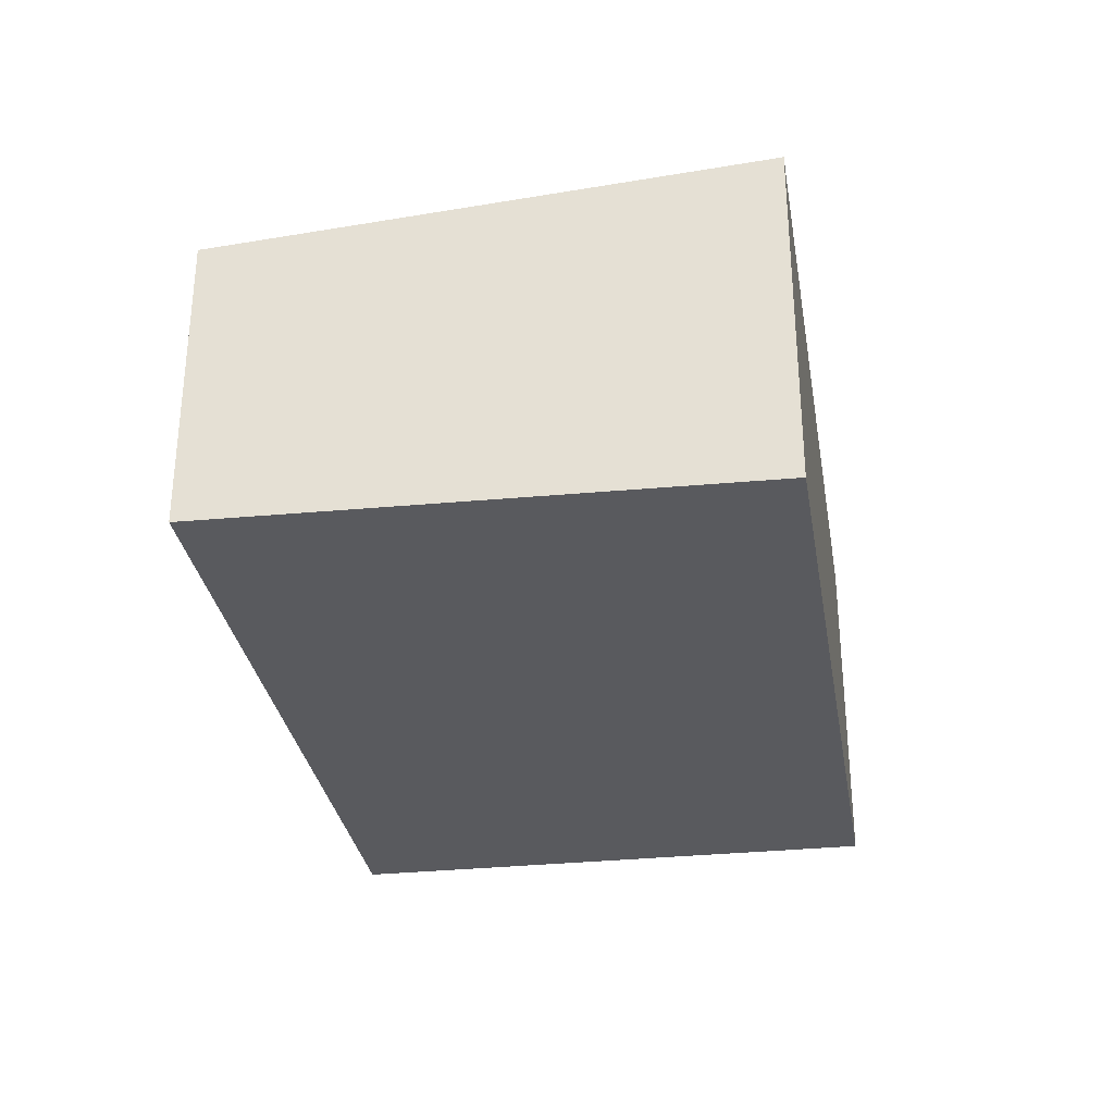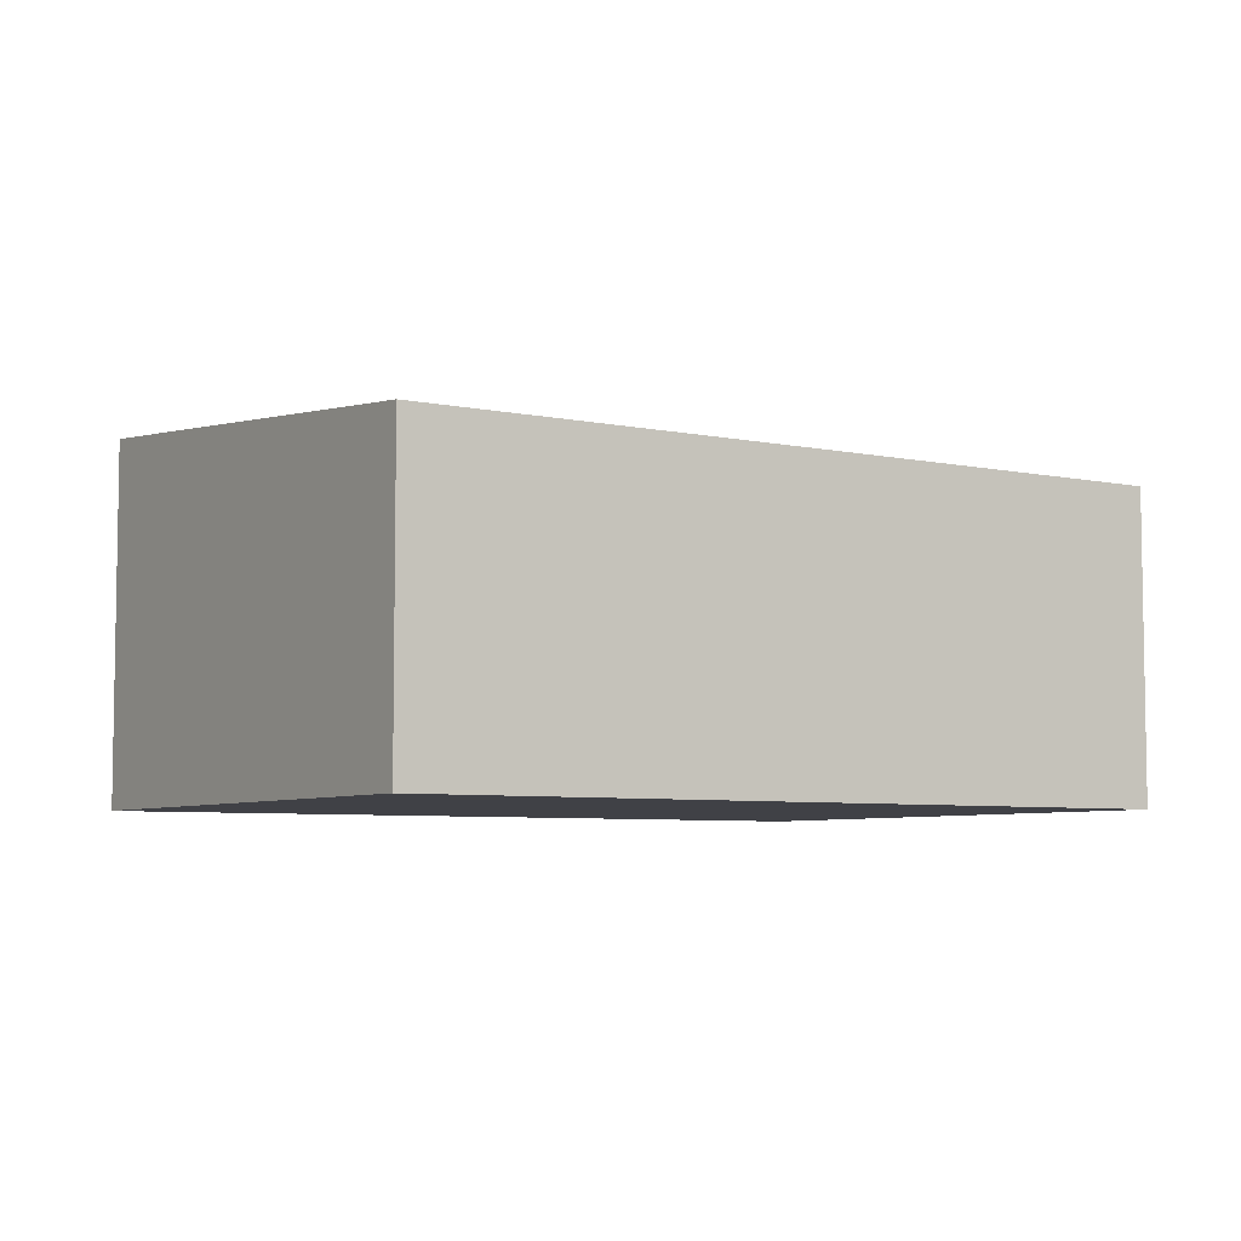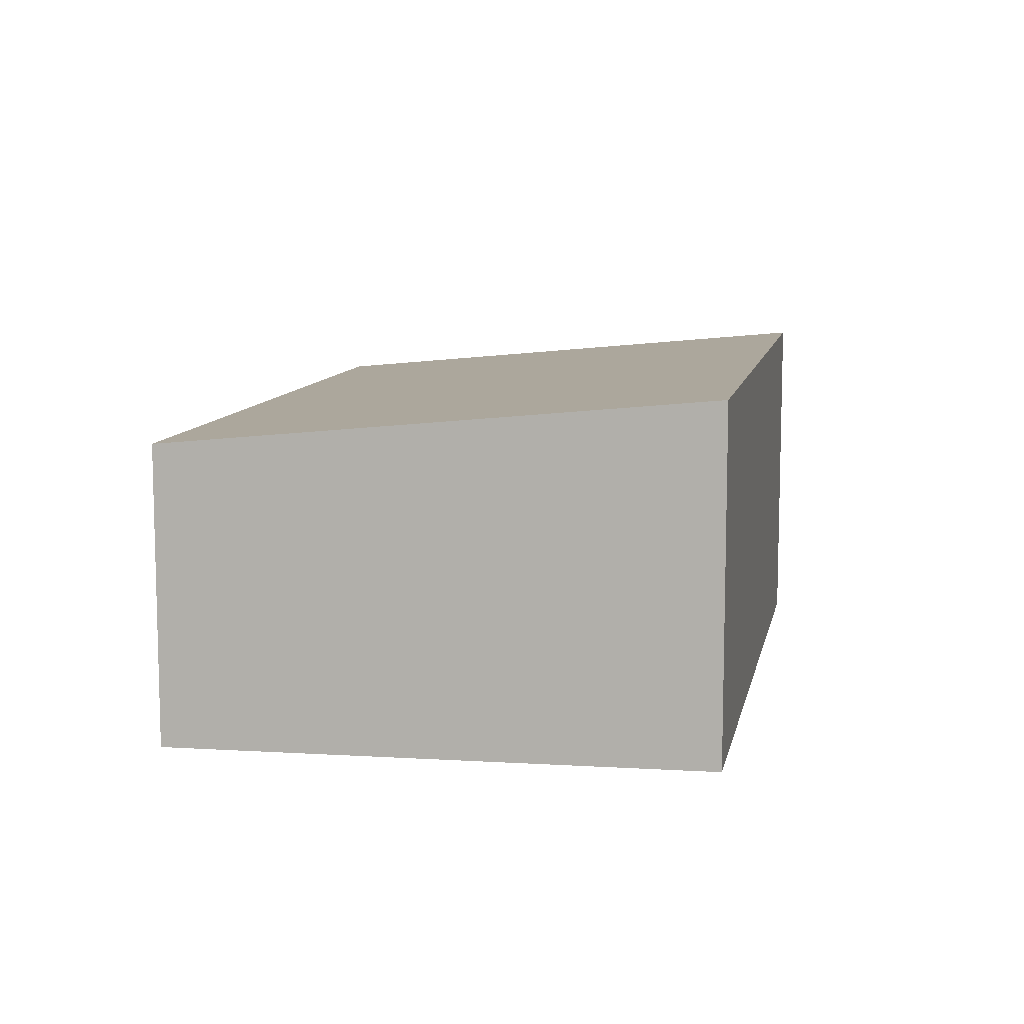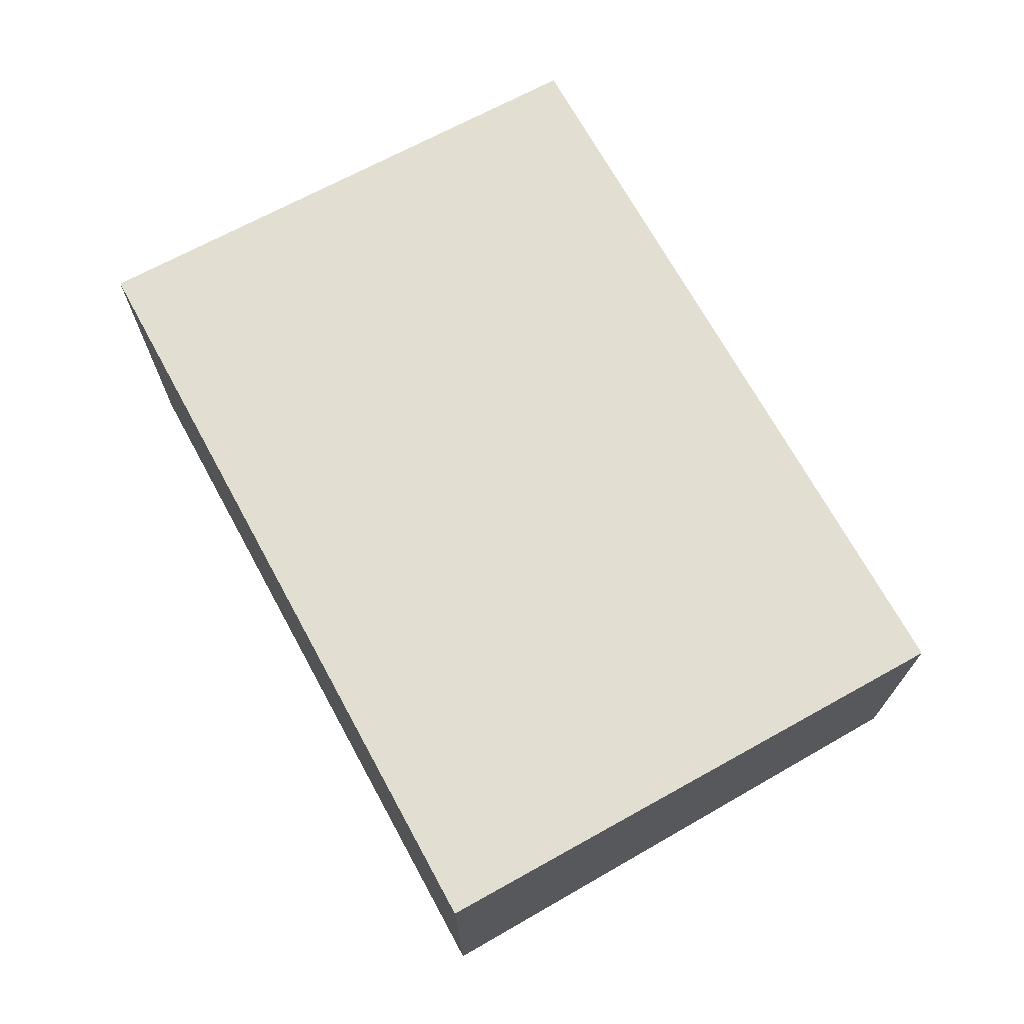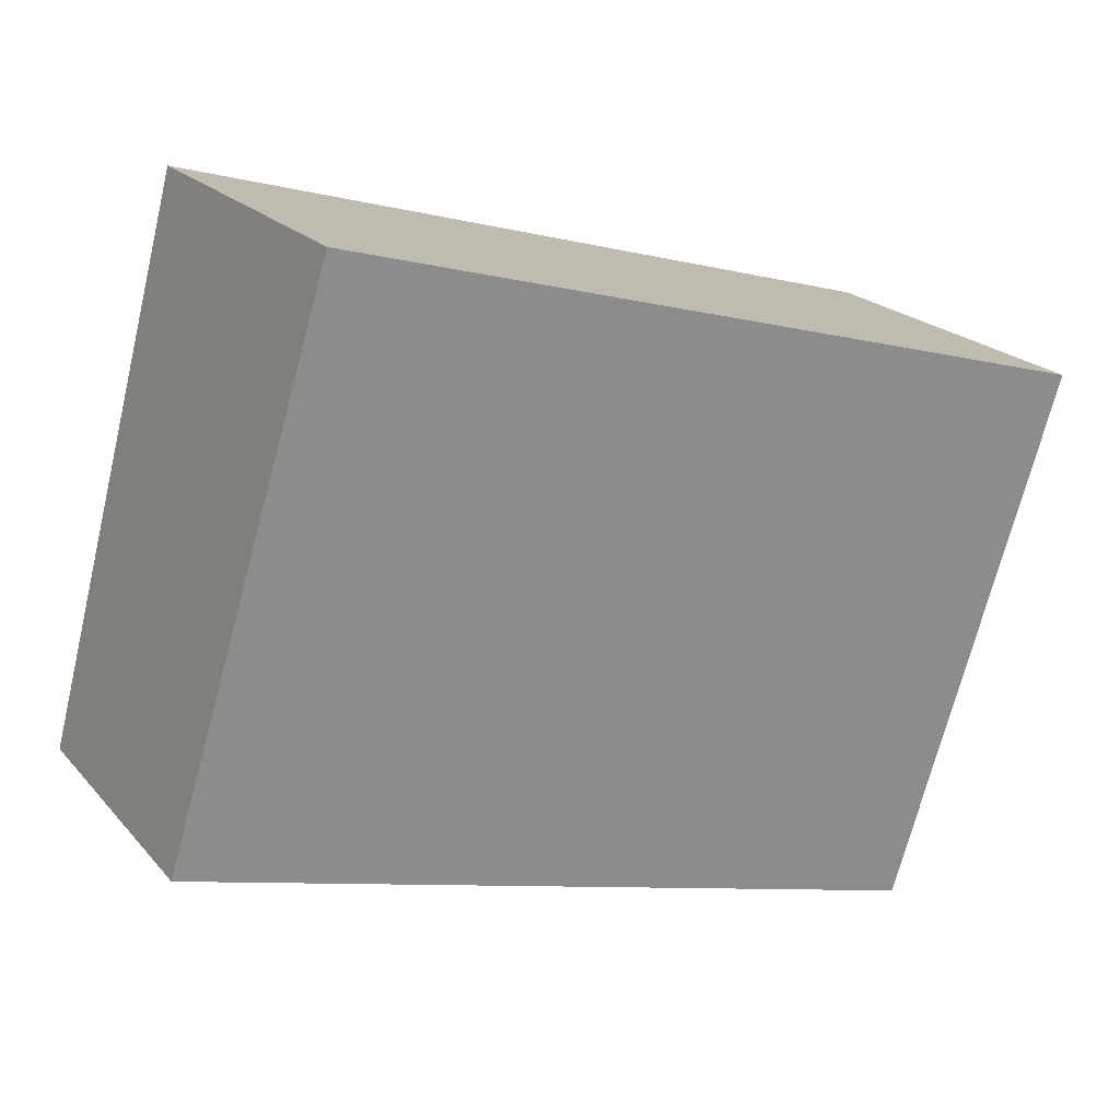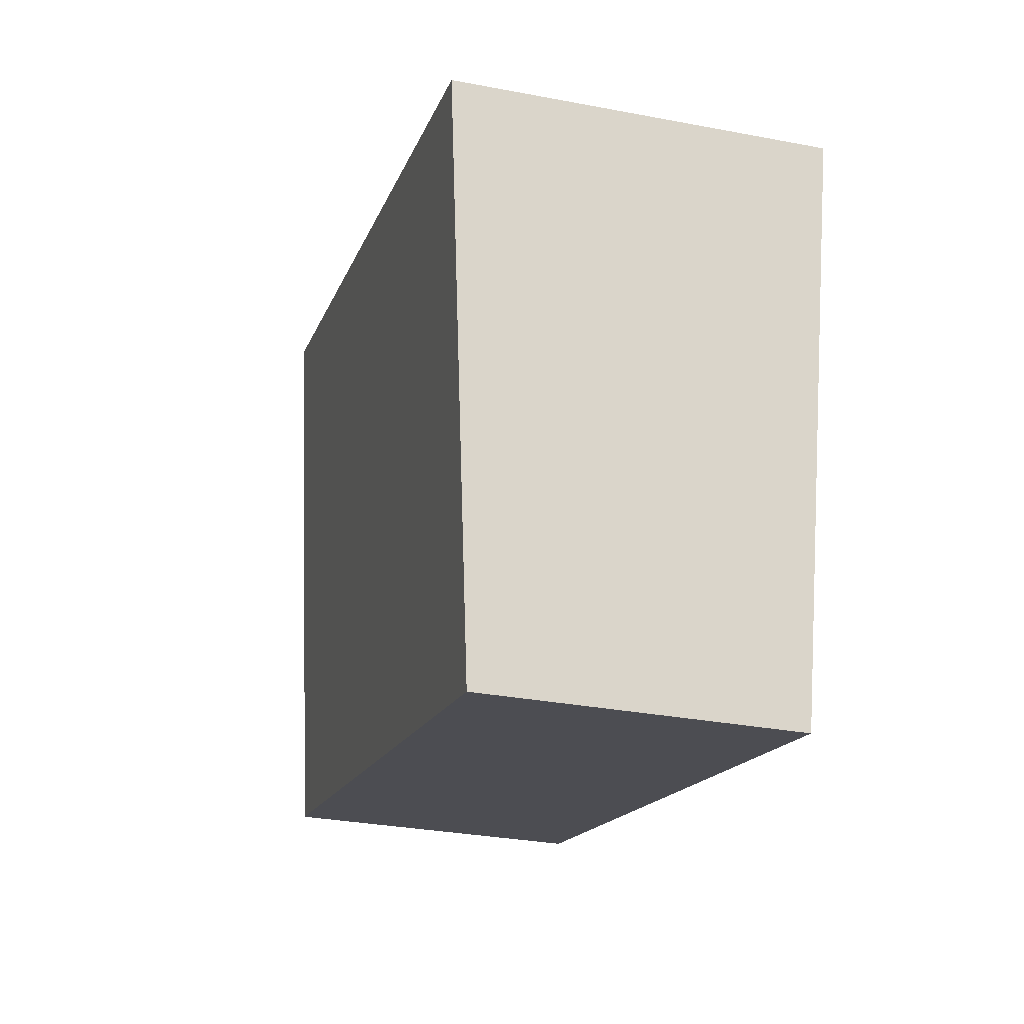
<metadata>
{"format":"obj","ext":"obj","renderer":"f3d","projection":"perspective","resolution":1024,"background":"white","views":[{"elev":-31.2,"azim":-96.0,"up":"+Y"},{"elev":-6.0,"azim":132.3,"up":"+Y"},{"elev":9.6,"azim":-94.5,"up":"+Y"},{"elev":71.2,"azim":45.8,"up":"+Y"},{"elev":20.6,"azim":151.4,"up":"+Z"},{"elev":-30.9,"azim":-105.3,"up":"+Z"}]}
</metadata>
<code>
v  0 2.957 1.811e-16
v  7.383 2.521 -2.791
v  1.068 2.521 -4.484
v  6.219 2.964 1.737
v  0 0 0
v  1.068 2.746e-16 -4.484
v  6.219 -1.064e-16 1.737
v  7.383 1.709e-16 -2.791
g defaultobject
f 1 2 3
f 2 1 4
f 3 5 1
f 5 3 6
f 1 7 4
f 7 1 5
f 7 2 4
f 2 7 8
f 8 3 2
f 3 8 6
f 8 5 6
f 5 8 7

</code>
